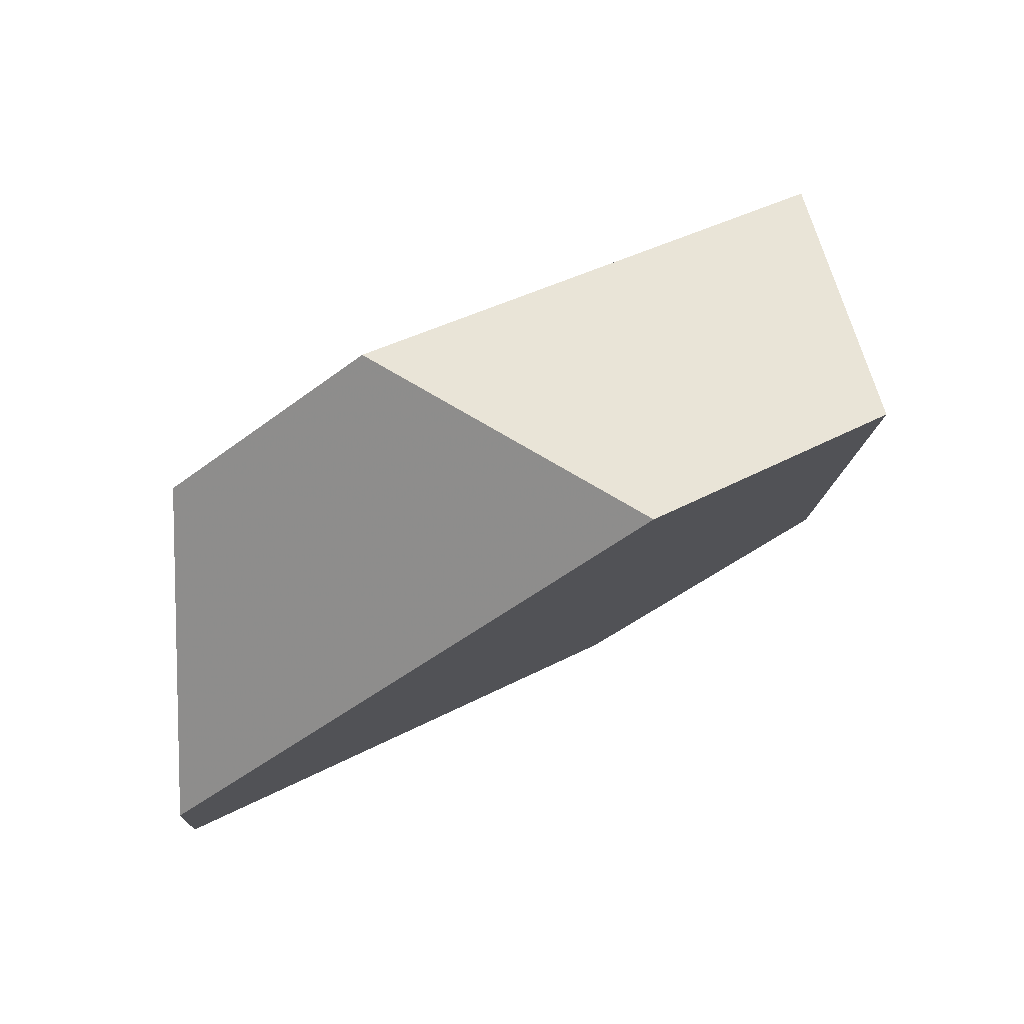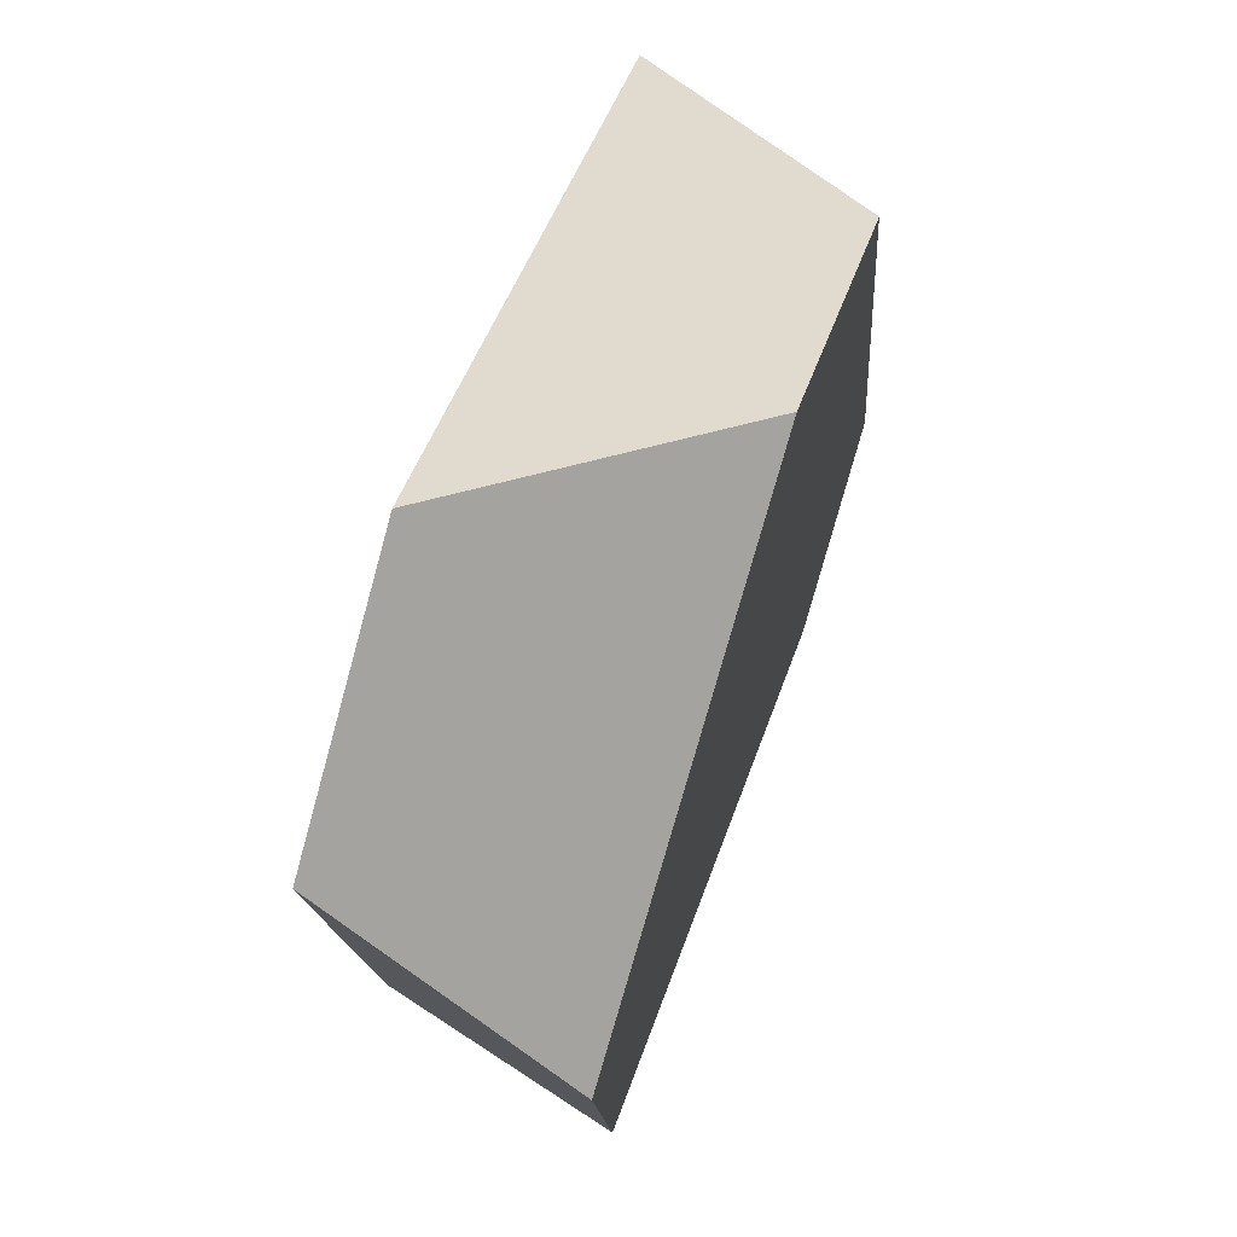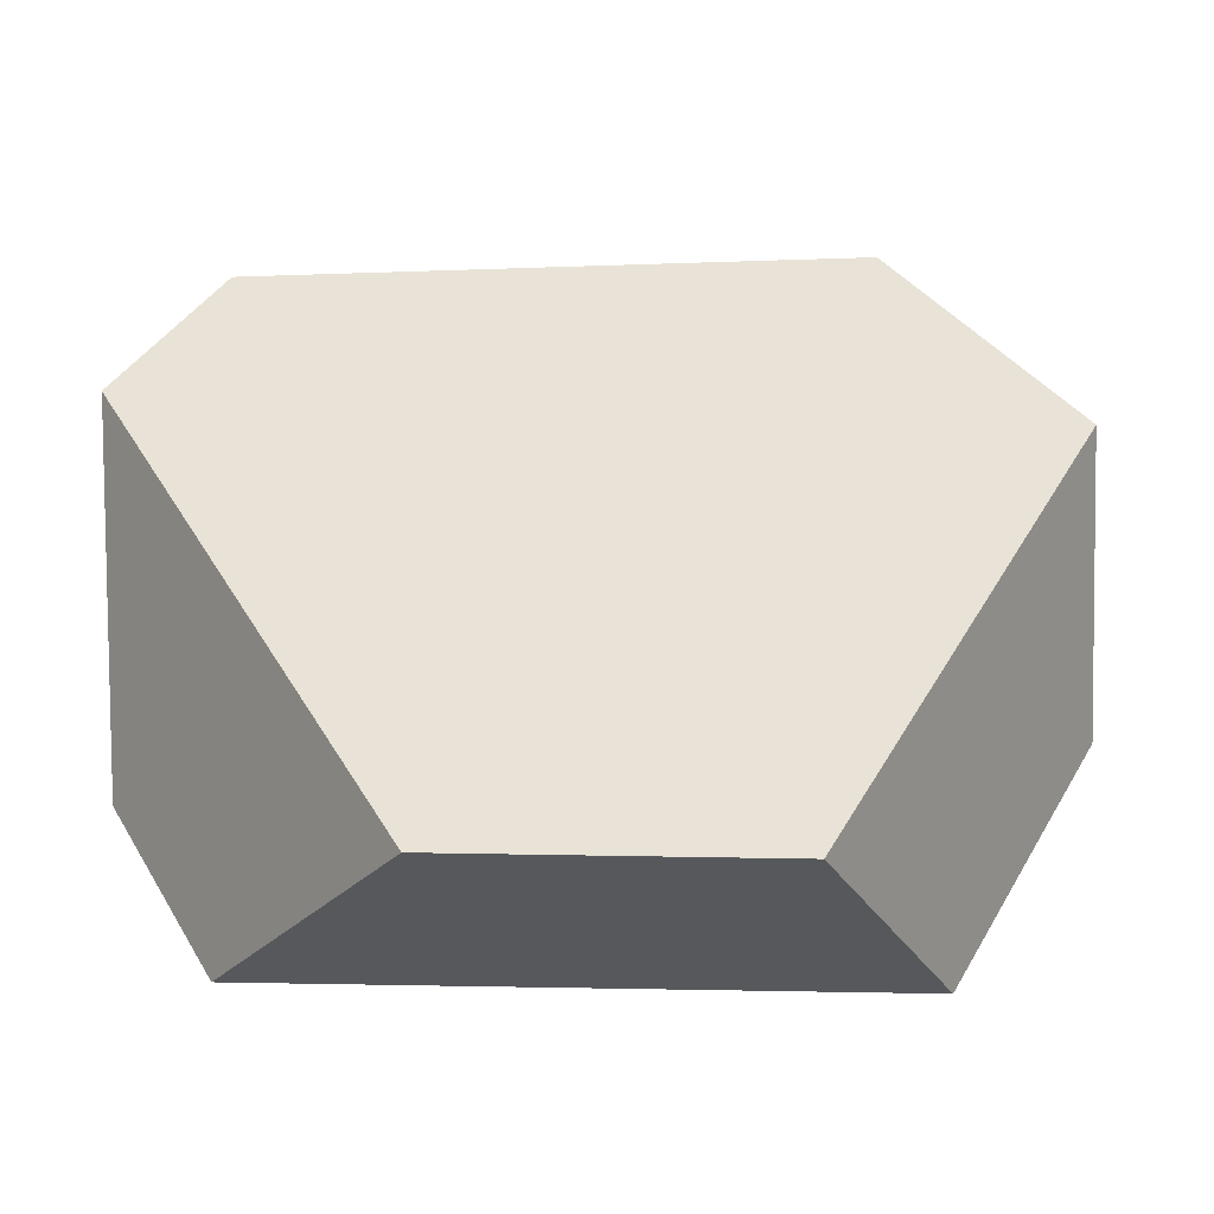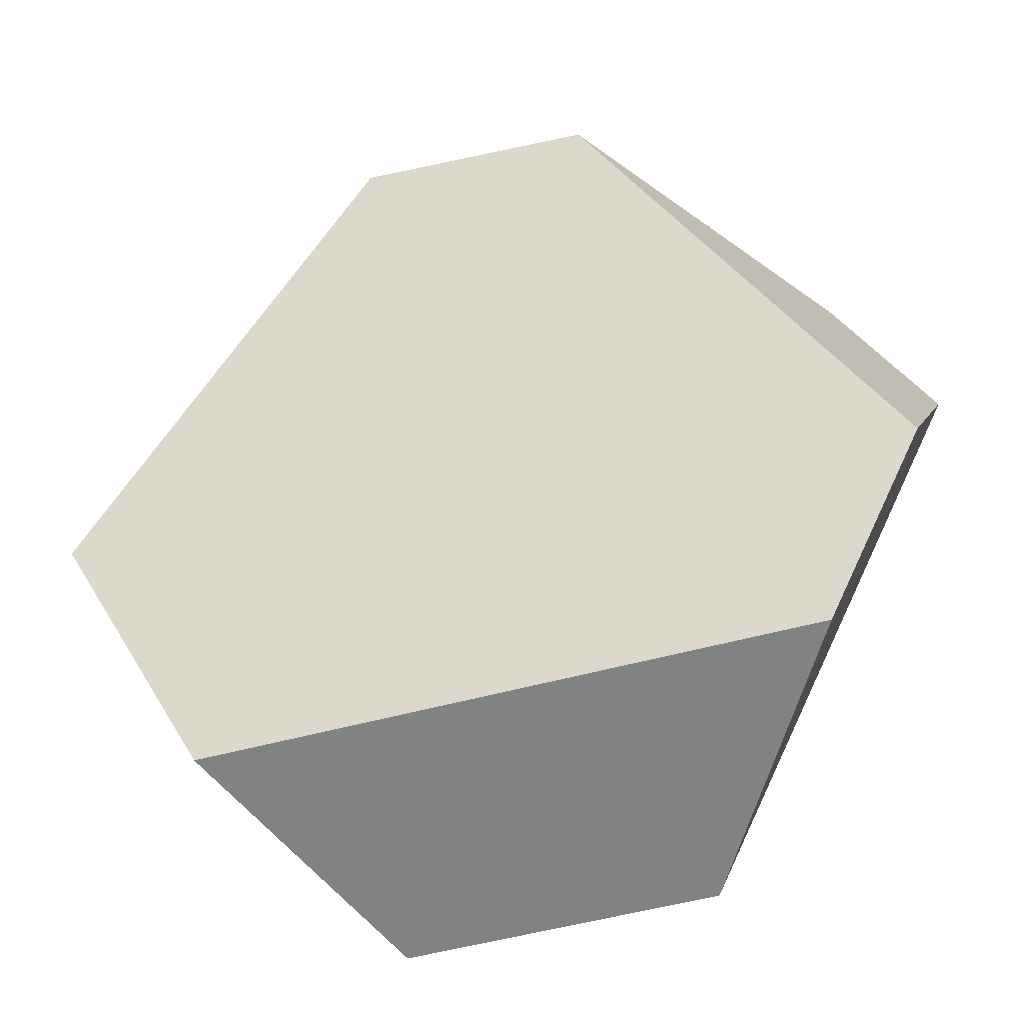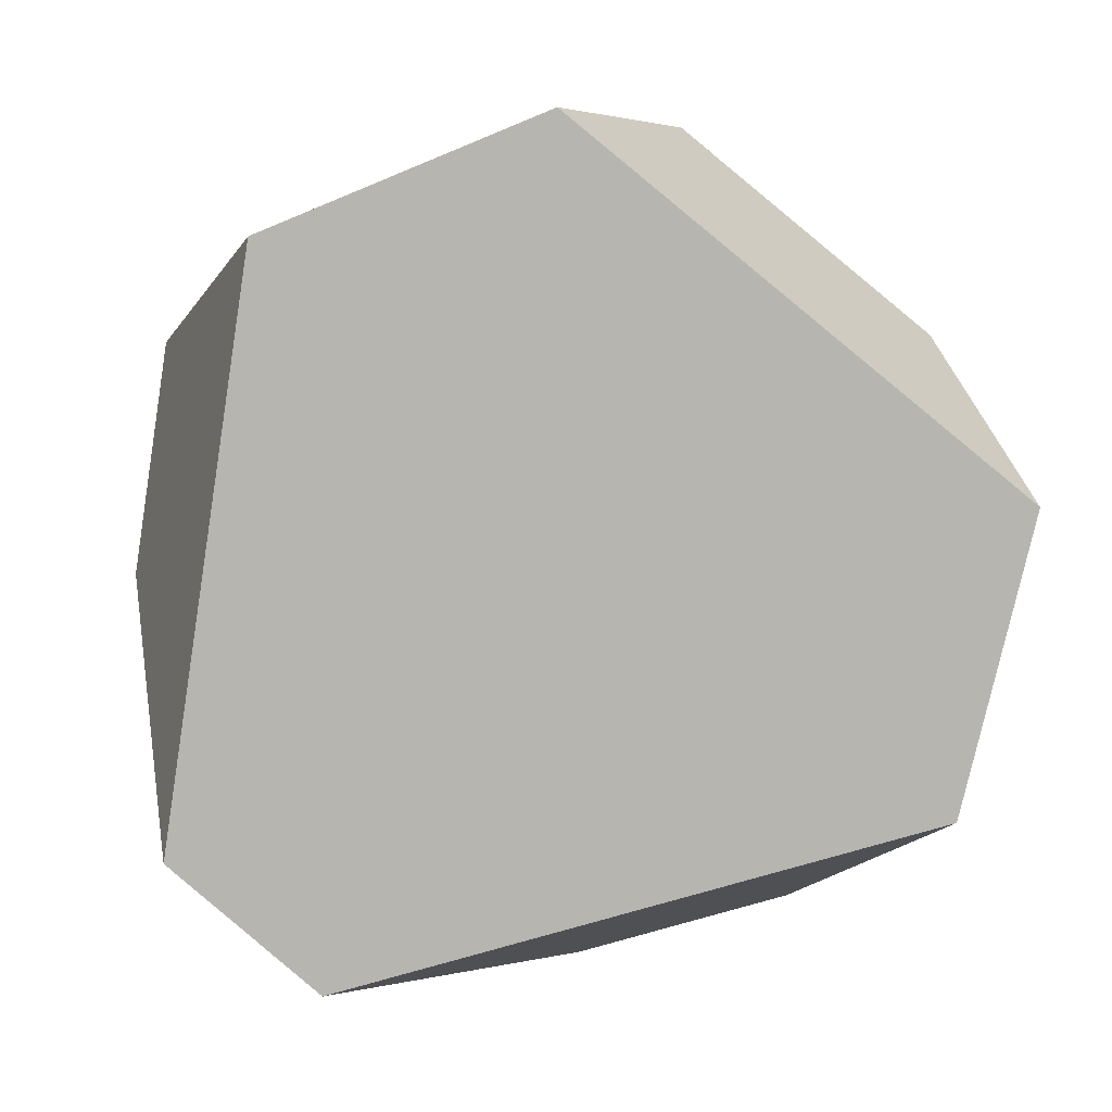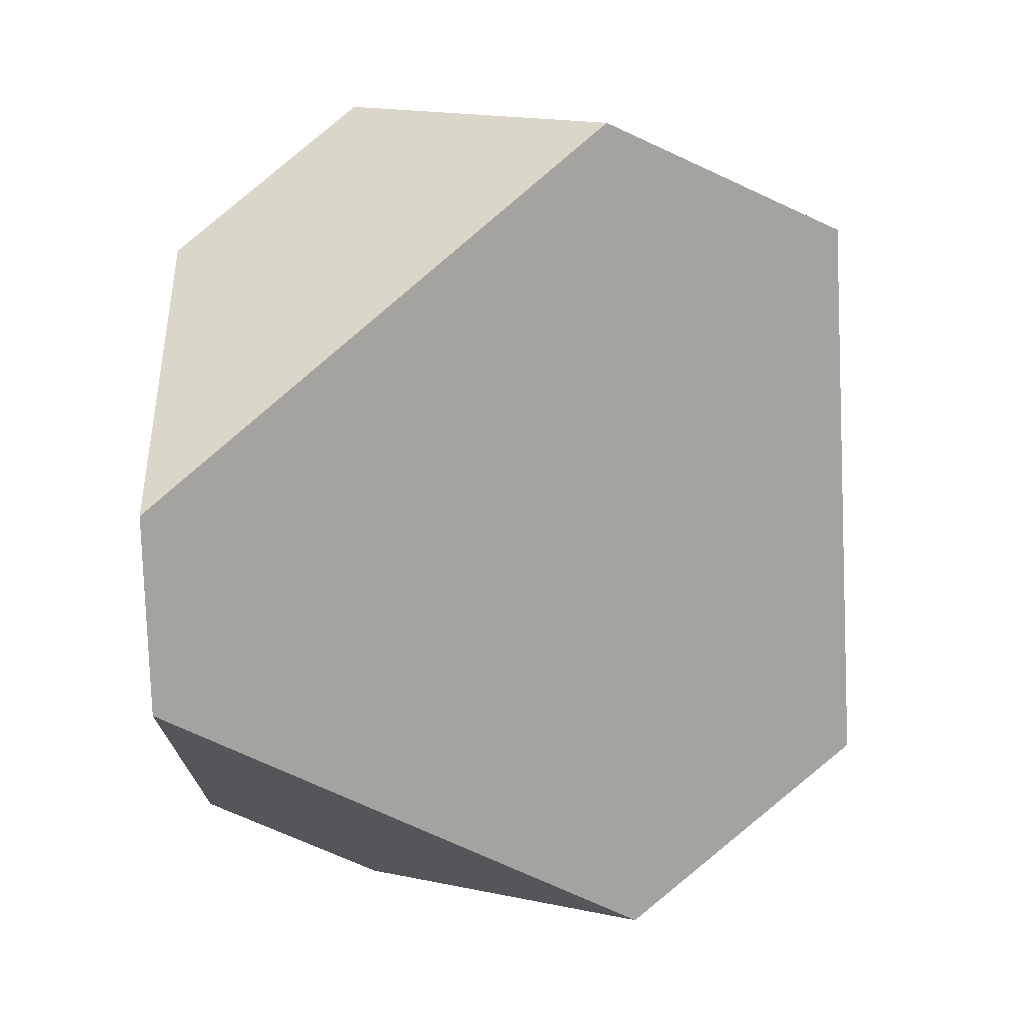
<metadata>
{"format":"obj","ext":"obj","renderer":"f3d","projection":"perspective","resolution":1024,"background":"white","views":[{"elev":9.3,"azim":19.2,"up":"+Y"},{"elev":48.6,"azim":141.5,"up":"+Z"},{"elev":-42.0,"azim":33.0,"up":"+Z"},{"elev":-47.5,"azim":-129.9,"up":"+Z"},{"elev":-46.8,"azim":75.3,"up":"+Y"},{"elev":-52.7,"azim":23.7,"up":"+Y"}]}
</metadata>
<code>
v -0.1294 -0.03749 -0.4778
v -0.1381 -0.1178 -0.4946
v -0.02146 -0.03987 -0.4861
v -0.0824 -0.006107 -0.4744
v 0.01625 -0.02298 -0.5448
v -0.01276 0.02508 -0.5827
v -0.02823 -0.06871 -0.6664
v -0.03793 -0.000795 -0.6515
v -0.08958 -0.1089 -0.6652
v -0.1573 -0.07904 -0.6493
v -0.1809 -0.08822 -0.6021
v -0.1548 -0.1343 -0.535
f 1 2 3
f 1 3 4
f 4 3 5
f 4 5 6
f 7 8 6
f 7 6 5
f 8 7 9
f 8 9 10
f 11 10 9
f 11 9 12
f 12 2 1
f 12 1 11
f 6 8 10
f 6 10 11
f 6 11 1
f 6 1 4
f 9 7 5
f 9 5 3
f 9 3 2
f 9 2 12

</code>
